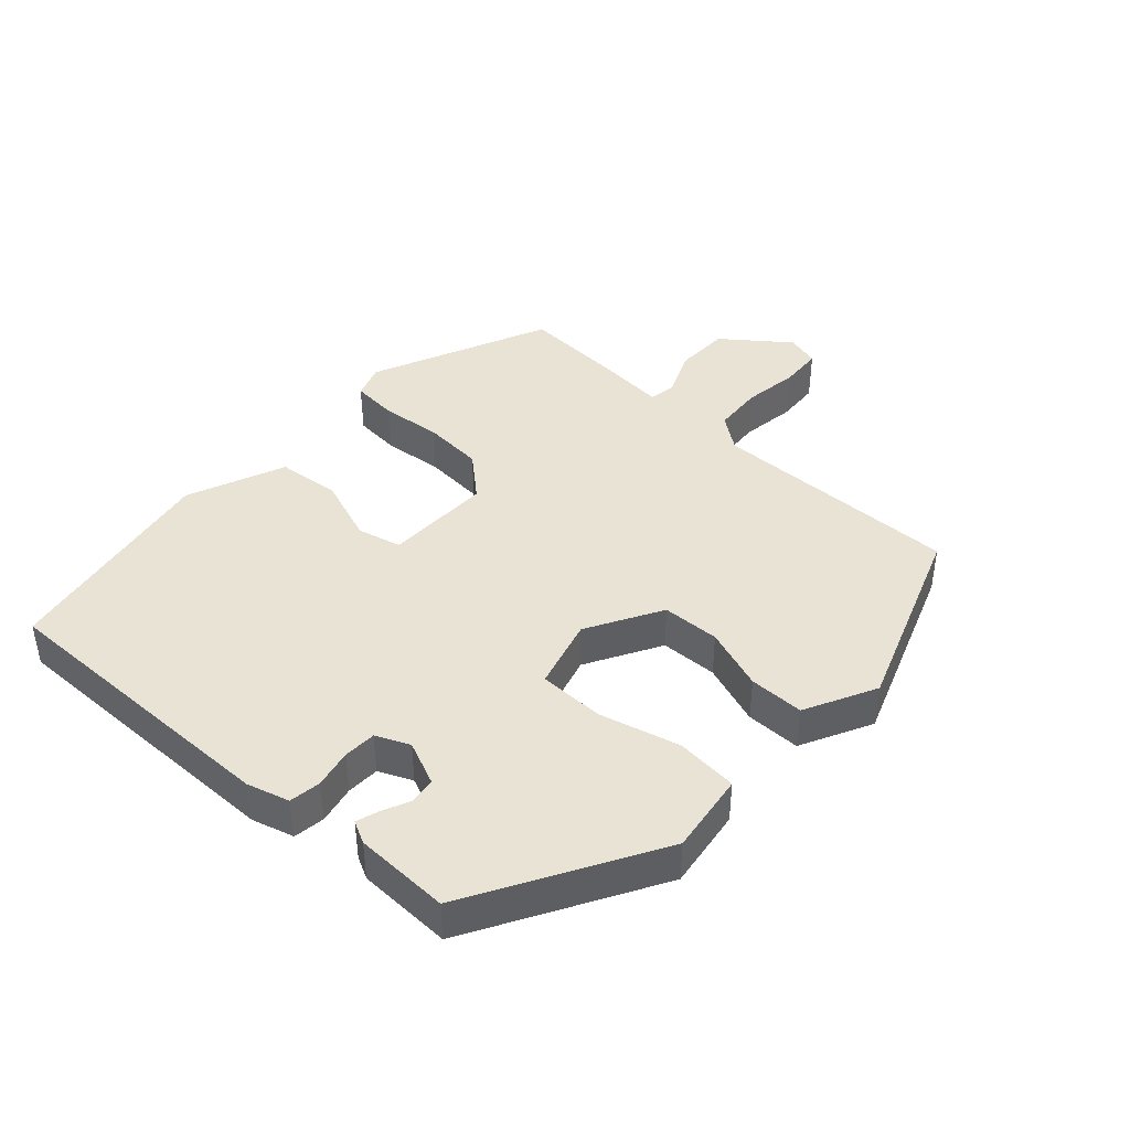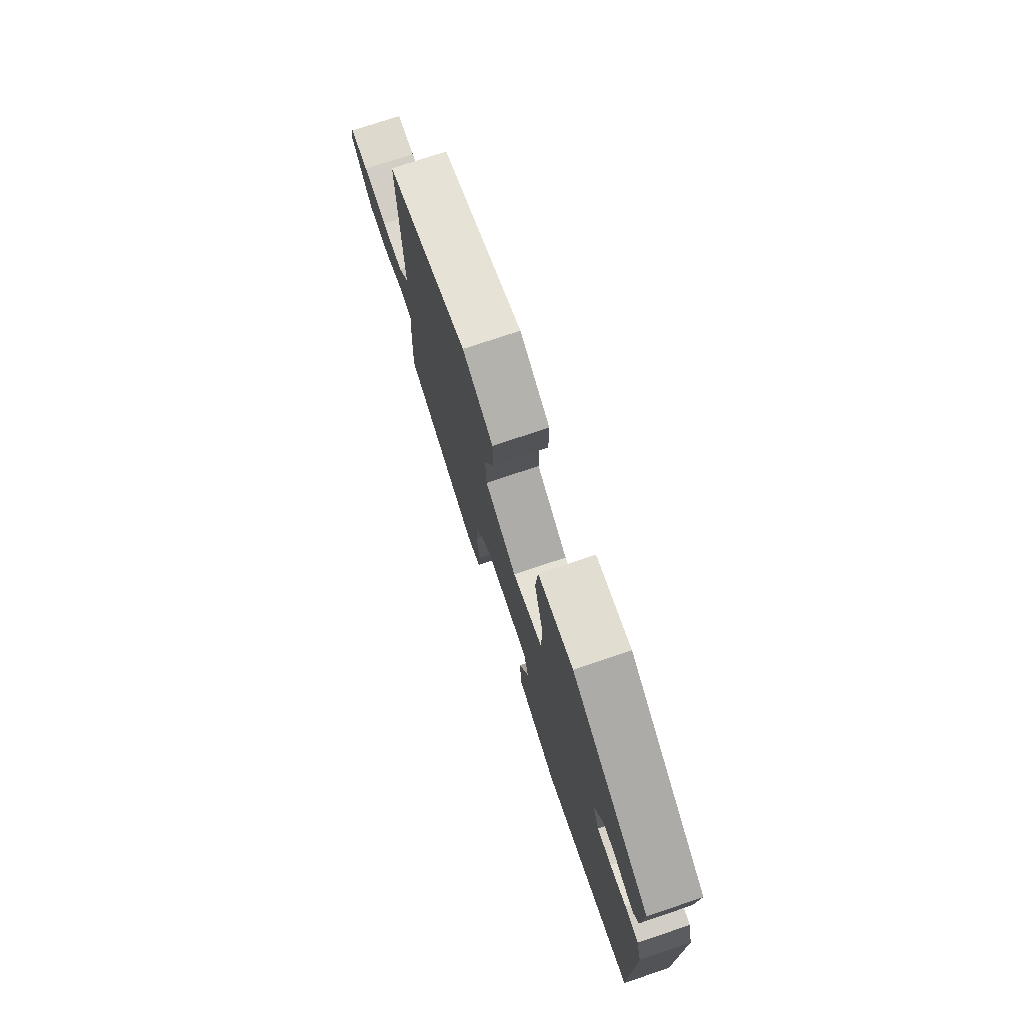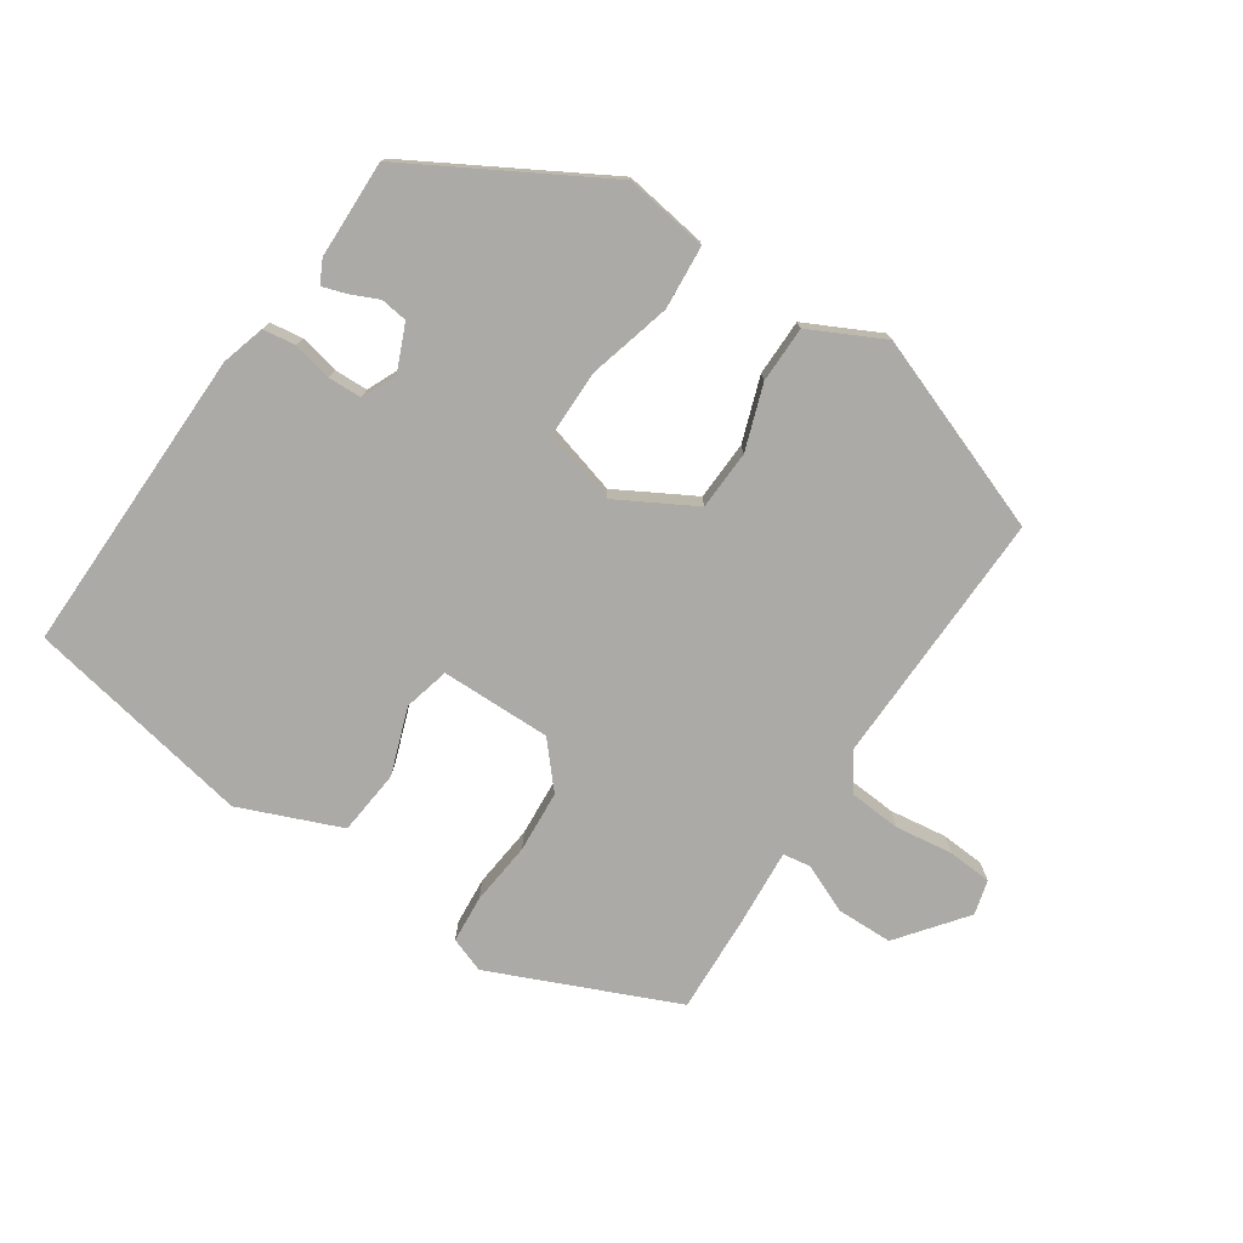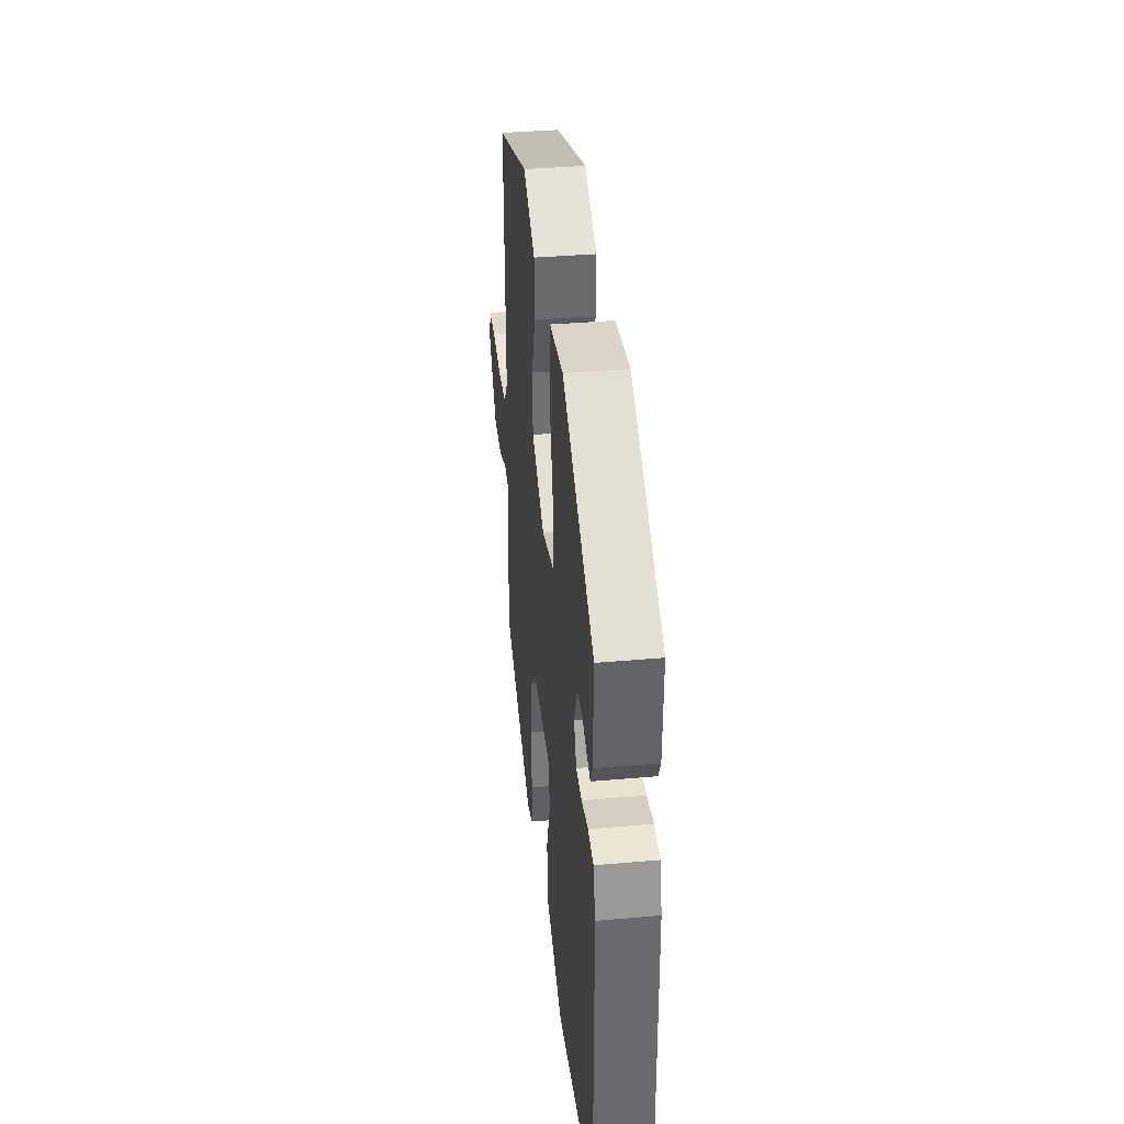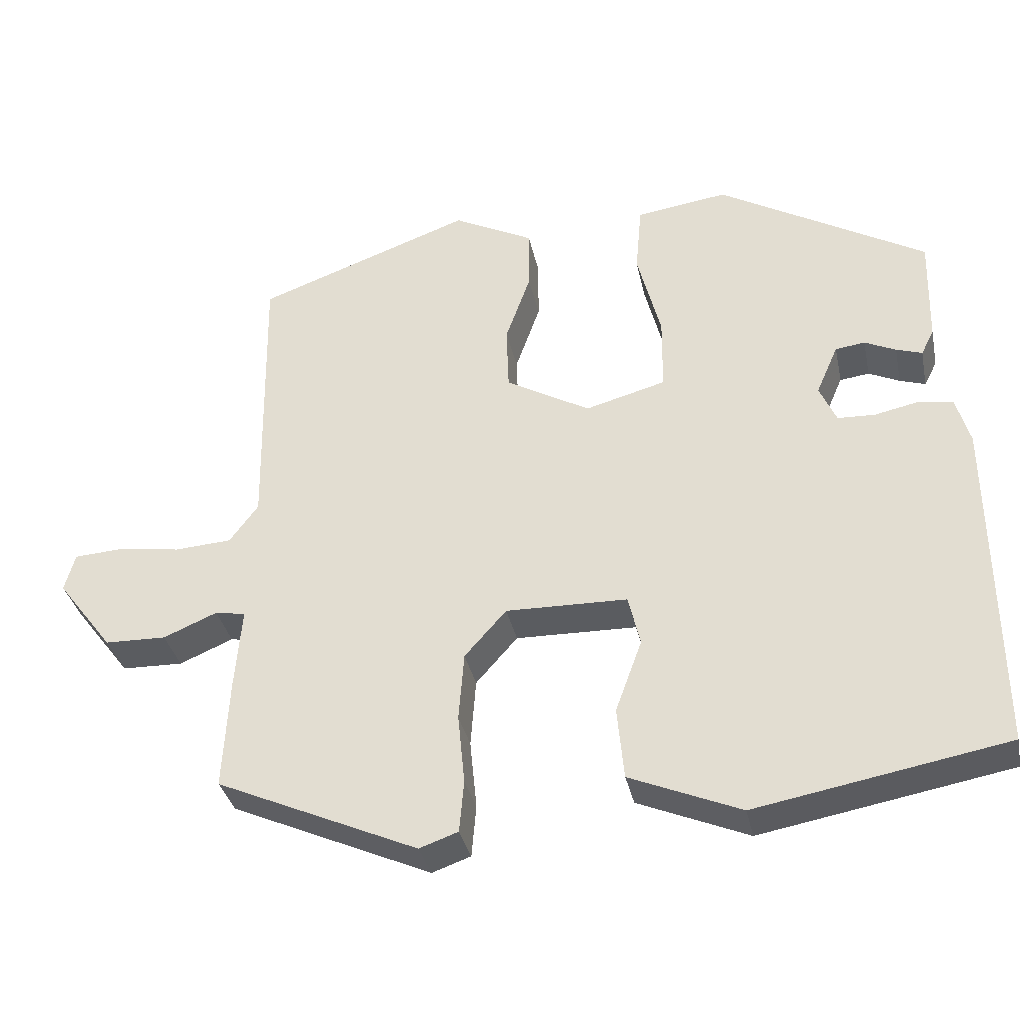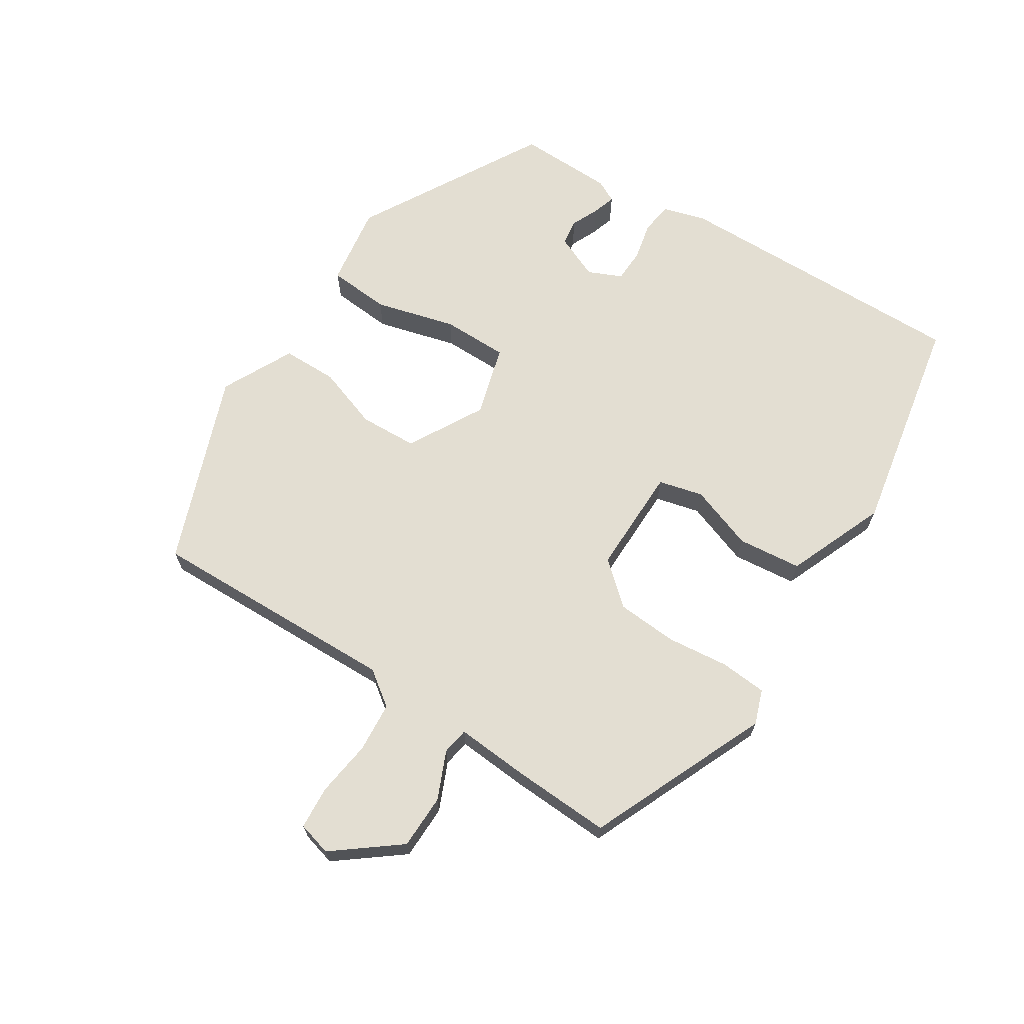
<metadata>
{"format":"obj","ext":"obj","renderer":"f3d","projection":"perspective","resolution":1024,"background":"white","views":[{"elev":42.0,"azim":-47.8,"up":"+Y"},{"elev":75.1,"azim":-108.6,"up":"+Z"},{"elev":-75.9,"azim":-34.2,"up":"+Y"},{"elev":37.5,"azim":-96.4,"up":"+Z"},{"elev":-34.5,"azim":-168.2,"up":"+Z"},{"elev":67.7,"azim":122.1,"up":"+Y"}]}
</metadata>
<code>
v 0.476 0.07 0.438
v 0.47 0.07 0.065
v 0.508 0.07 0.014
v 0.583 0.07 0.009
v 0.666 0.07 0.021
v 0.73 0.07 0.017
v 0.744 0.07 -0.033
v 0.67 0.07 -0.13
v 0.589 0.07 -0.132
v 0.518 0.07 -0.102
v 0.478 0.07 -0.109
v 0.487 0.07 -0.217
v 0.495 0.07 -0.363
v 0.229 0.07 -0.481
v 0.178 0.07 -0.463
v 0.172 0.07 -0.394
v 0.181 0.07 -0.302
v 0.174 0.07 -0.212
v 0.119 0.07 -0.15
v -0.041 0.07 -0.153
v -0.057 0.07 -0.219
v -0.022 0.07 -0.315
v -0.031 0.07 -0.41
v -0.177 0.07 -0.471
v -0.507 0.07 -0.411
v -0.503 0.07 0.035
v -0.485 0.07 0.098
v -0.438 0.07 0.105
v -0.381 0.07 0.093
v -0.332 0.07 0.095
v -0.31 0.07 0.145
v -0.339 0.07 0.211
v -0.378 0.07 0.216
v -0.419 0.07 0.197
v -0.453 0.07 0.186
v -0.47 0.07 0.219
v -0.474 0.07 0.361
v -0.2 0.07 0.519
v -0.079 0.07 0.502
v -0.071 0.07 0.41
v -0.102 0.07 0.29
v -0.101 0.07 0.192
v 0.005 0.07 0.163
v 0.116 0.07 0.226
v 0.119 0.07 0.312
v 0.086 0.07 0.405
v 0.086 0.07 0.487
v 0.192 0.07 0.541
v 0.476 0 0.438
v 0.47 0 0.065
v 0.508 0 0.014
v 0.583 0 0.009
v 0.666 0 0.021
v 0.73 0 0.017
v 0.744 0 -0.033
v 0.67 0 -0.13
v 0.589 0 -0.132
v 0.518 0 -0.102
v 0.478 0 -0.109
v 0.487 0 -0.217
v 0.495 0 -0.363
v 0.229 0 -0.481
v 0.178 0 -0.463
v 0.172 0 -0.394
v 0.181 0 -0.302
v 0.174 0 -0.212
v 0.119 0 -0.15
v -0.041 0 -0.153
v -0.057 0 -0.219
v -0.022 0 -0.315
v -0.031 0 -0.41
v -0.177 0 -0.471
v -0.507 0 -0.411
v -0.503 0 0.035
v -0.485 0 0.098
v -0.438 0 0.105
v -0.381 0 0.093
v -0.332 0 0.095
v -0.31 0 0.145
v -0.339 0 0.211
v -0.378 0 0.216
v -0.419 0 0.197
v -0.453 0 0.186
v -0.47 0 0.219
v -0.474 0 0.361
v -0.2 0 0.519
v -0.079 0 0.502
v -0.071 0 0.41
v -0.102 0 0.29
v -0.101 0 0.192
v 0.005 0 0.163
v 0.116 0 0.226
v 0.119 0 0.312
v 0.086 0 0.405
v 0.086 0 0.487
v 0.192 0 0.541
f 45 46 47 48
f 44 45 48 1
f 38 39 40 41
f 38 41 42
f 37 38 42
f 33 34 35 36
f 33 36 37
f 32 33 37 42
f 26 27 28 29
f 26 29 30
f 25 26 30
f 24 25 30 31
f 21 22 23 24
f 20 21 24 31
f 14 15 16 17
f 14 17 18
f 11 12 13 14
f 11 14 18
f 7 8 9 10
f 7 10 11
f 4 5 6 7
f 3 4 7 11
f 2 3 11 18
f 44 1 2 18
f 31 32 42 43
f 19 20 31 43
f 18 19 43 44
f 96 95 94 93
f 49 96 93 92
f 89 88 87 86
f 90 89 86
f 90 86 85
f 84 83 82 81
f 85 84 81
f 90 85 81 80
f 77 76 75 74
f 78 77 74
f 78 74 73
f 79 78 73 72
f 72 71 70 69
f 79 72 69 68
f 65 64 63 62
f 66 65 62
f 62 61 60 59
f 66 62 59
f 58 57 56 55
f 59 58 55
f 55 54 53 52
f 59 55 52 51
f 66 59 51 50
f 66 50 49 92
f 91 90 80 79
f 91 79 68 67
f 92 91 67 66
f 1 49 50 2
f 2 50 51 3
f 3 51 52 4
f 4 52 53 5
f 5 53 54 6
f 6 54 55 7
f 7 55 56 8
f 8 56 57 9
f 9 57 58 10
f 10 58 59 11
f 11 59 60 12
f 12 60 61 13
f 13 61 62 14
f 14 62 63 15
f 15 63 64 16
f 16 64 65 17
f 17 65 66 18
f 18 66 67 19
f 19 67 68 20
f 20 68 69 21
f 21 69 70 22
f 22 70 71 23
f 23 71 72 24
f 24 72 73 25
f 25 73 74 26
f 26 74 75 27
f 27 75 76 28
f 28 76 77 29
f 29 77 78 30
f 30 78 79 31
f 31 79 80 32
f 32 80 81 33
f 33 81 82 34
f 34 82 83 35
f 35 83 84 36
f 36 84 85 37
f 37 85 86 38
f 38 86 87 39
f 39 87 88 40
f 40 88 89 41
f 41 89 90 42
f 42 90 91 43
f 43 91 92 44
f 44 92 93 45
f 45 93 94 46
f 46 94 95 47
f 47 95 96 48
f 48 96 49 1

</code>
